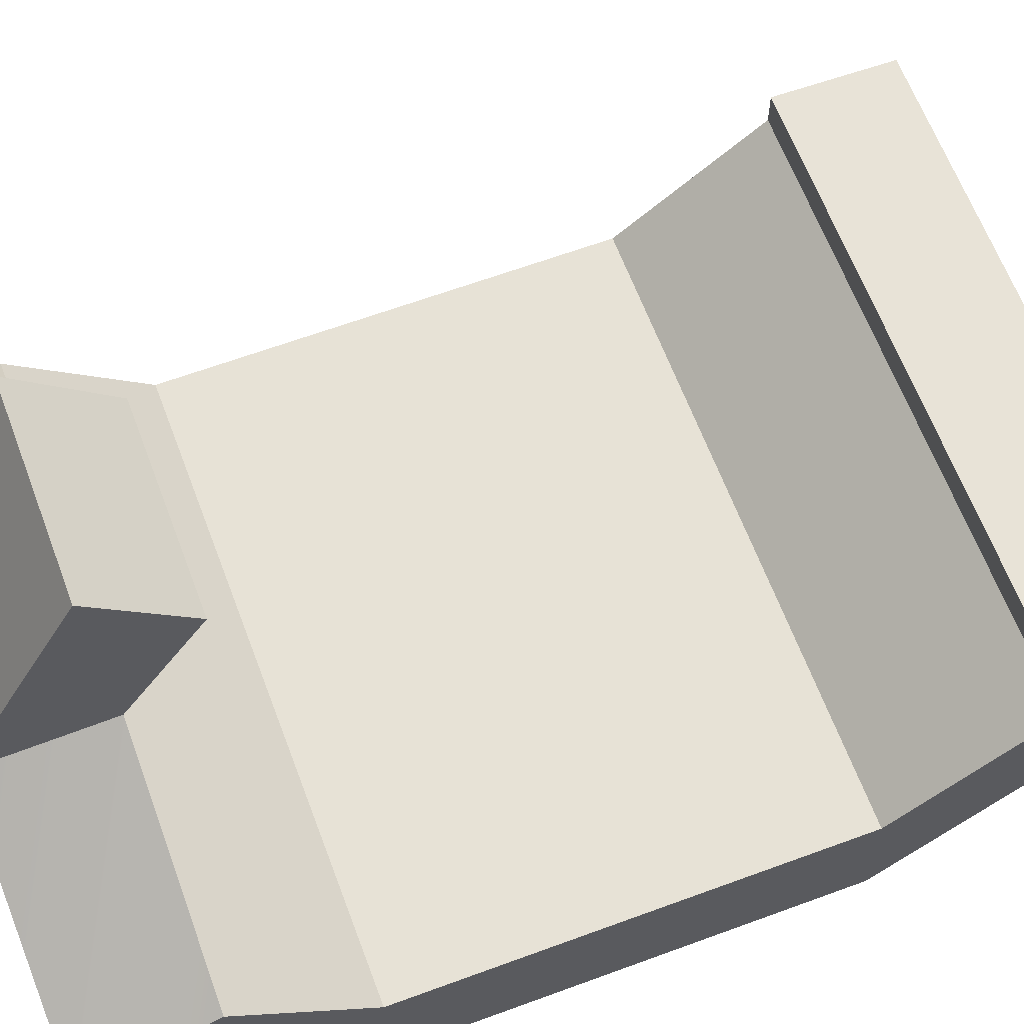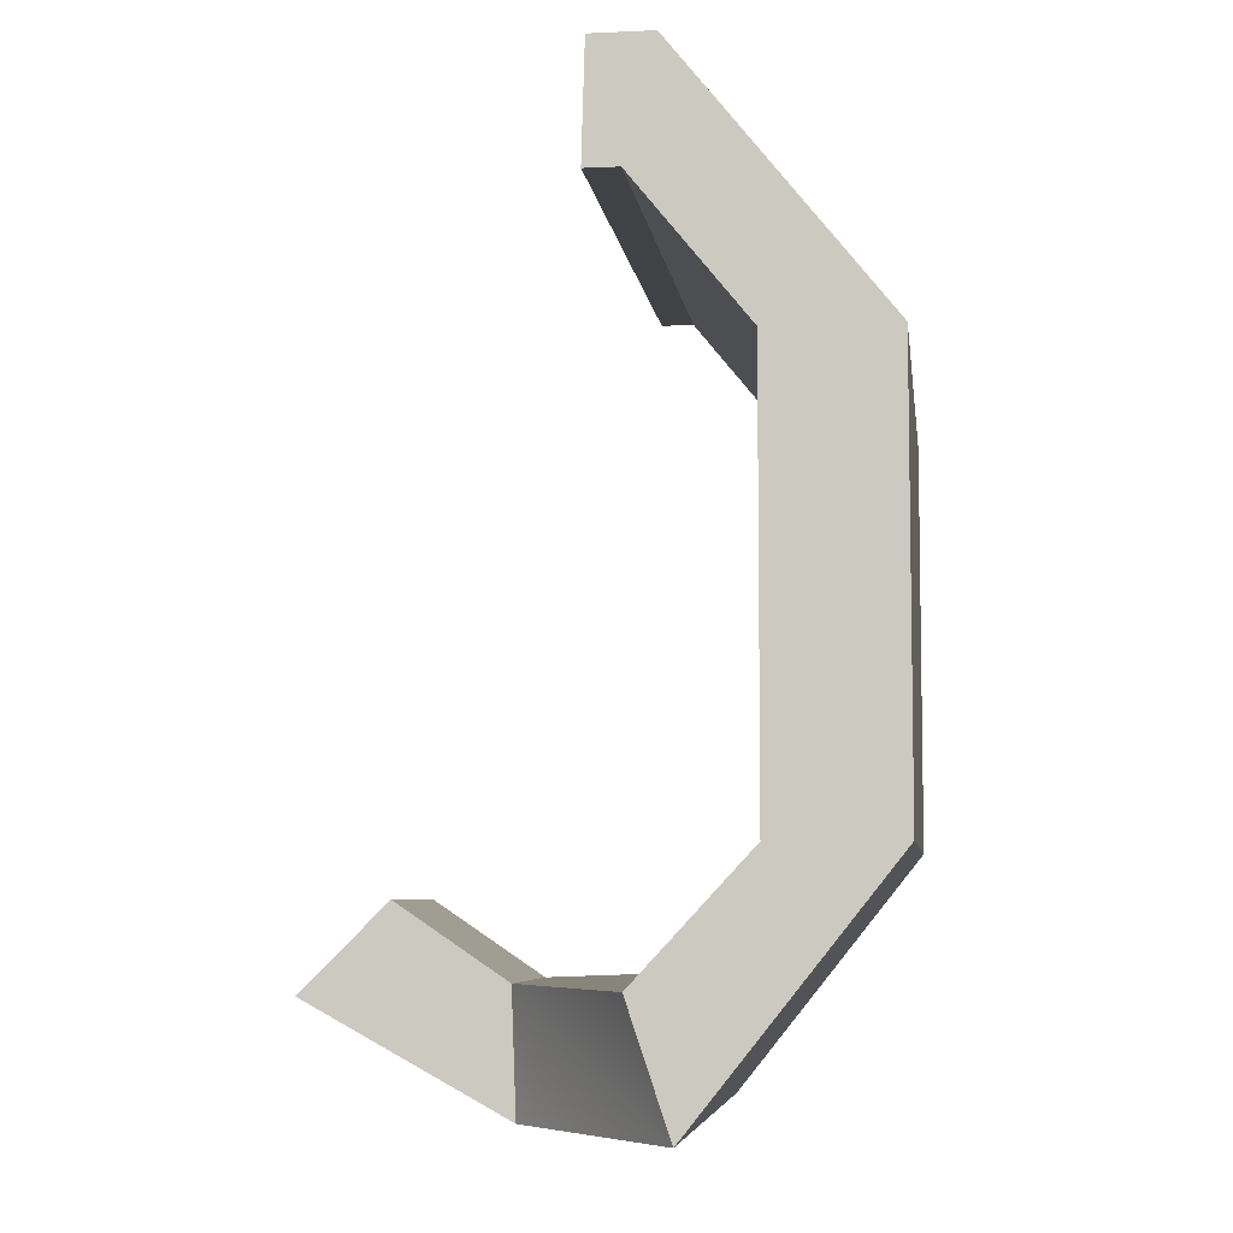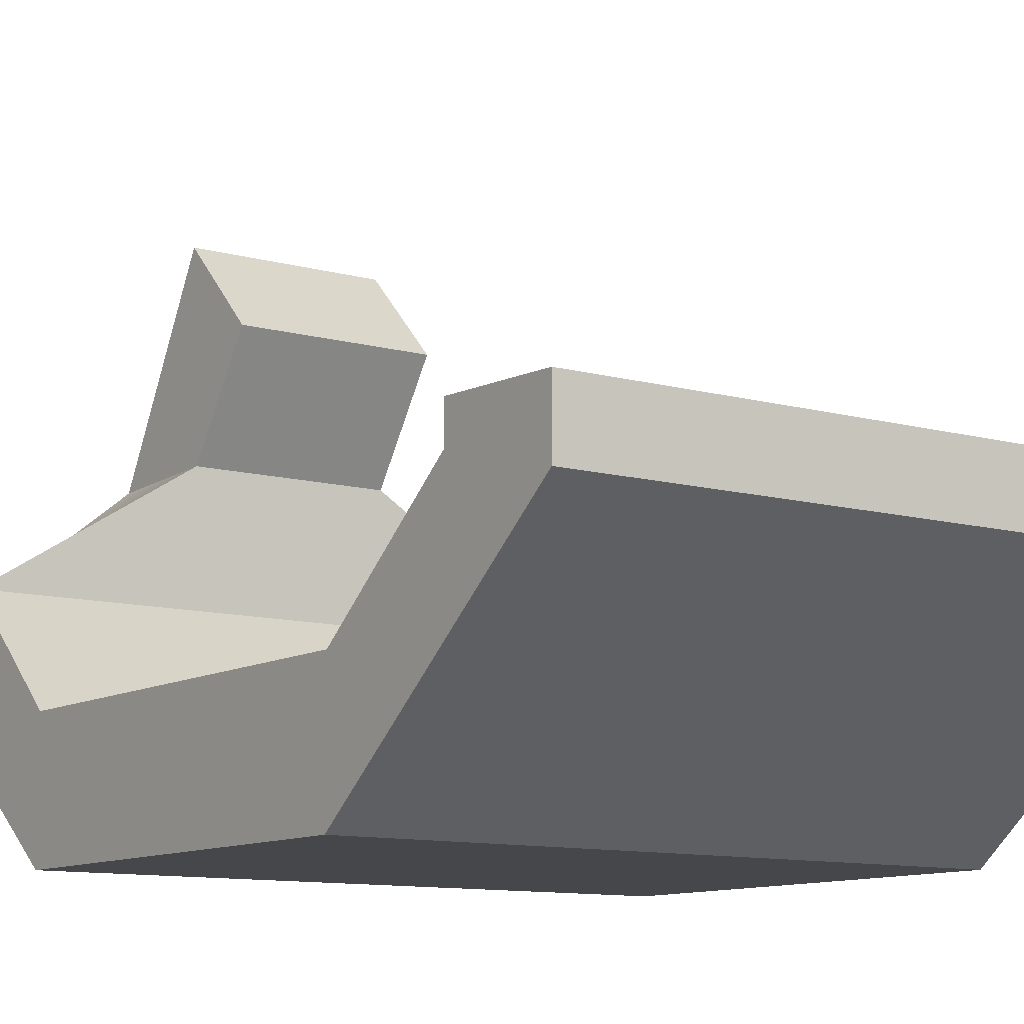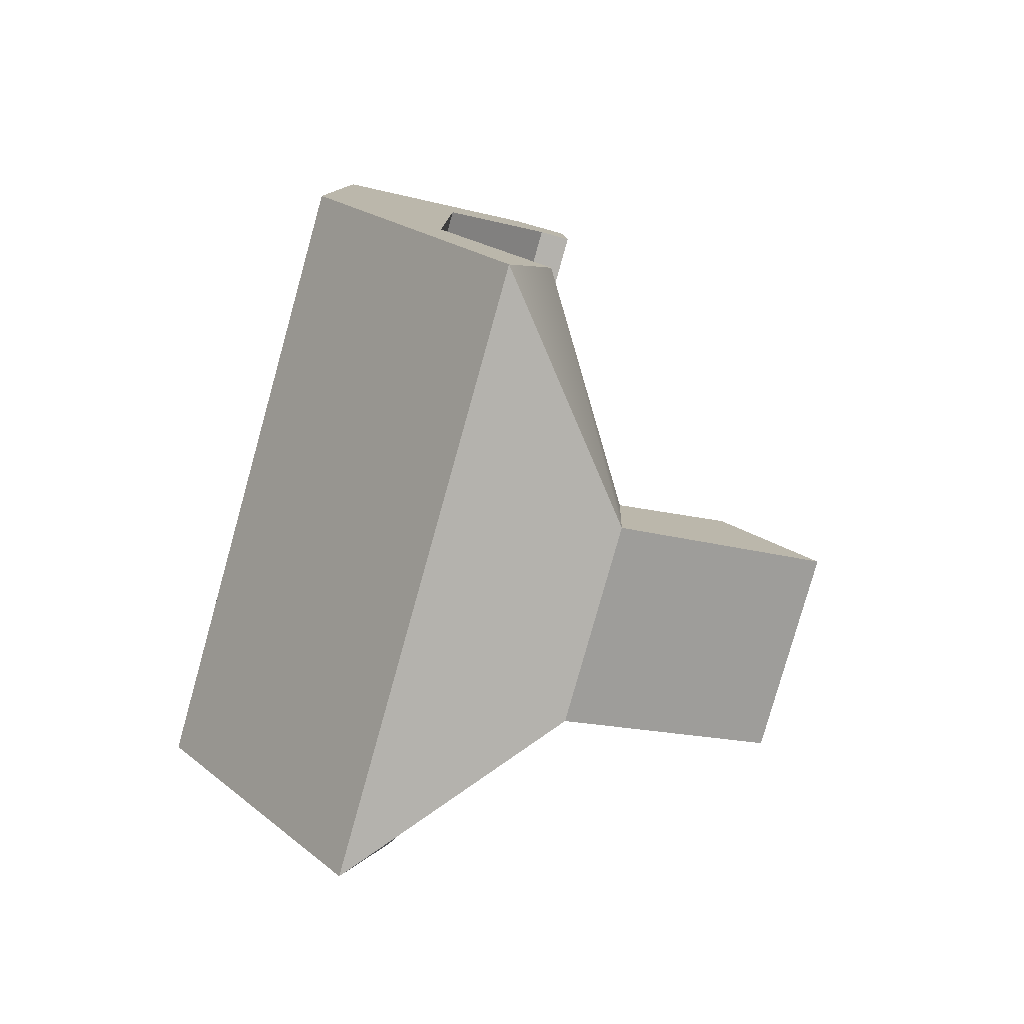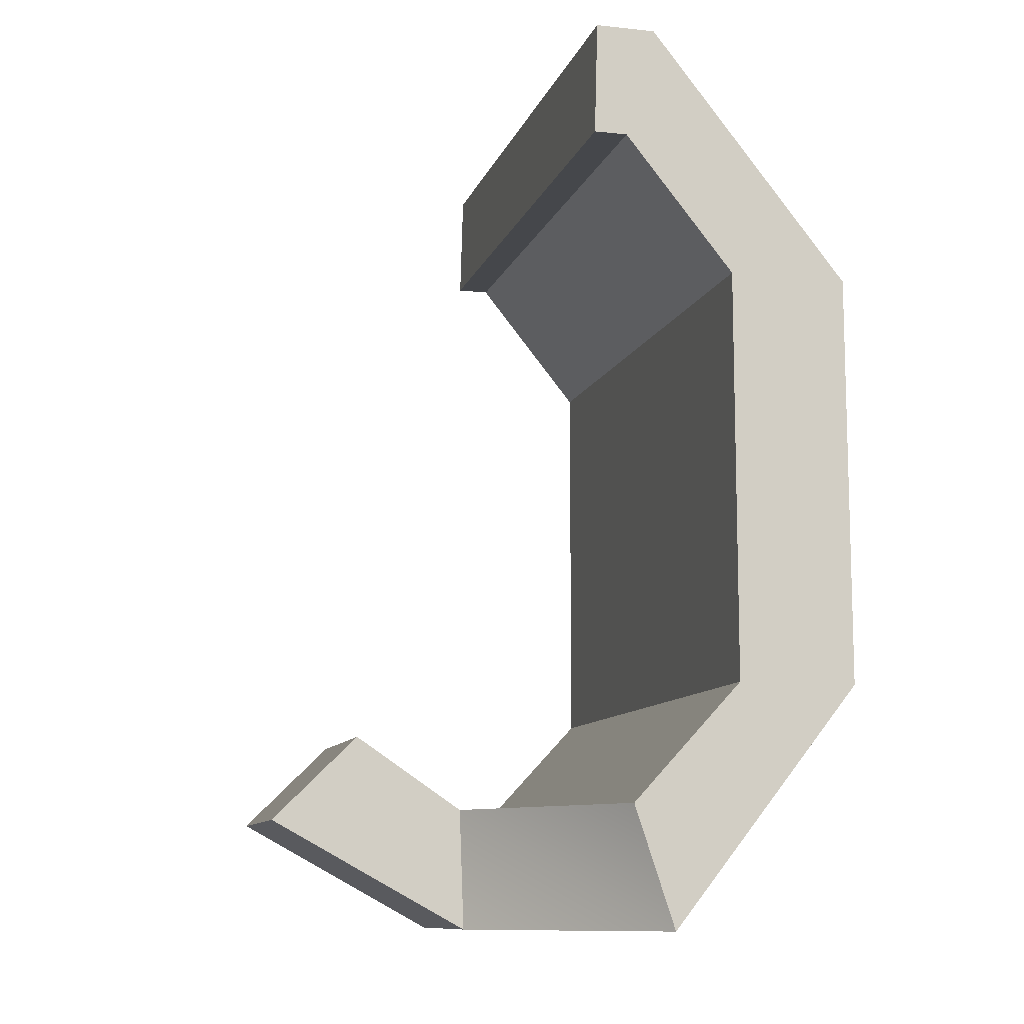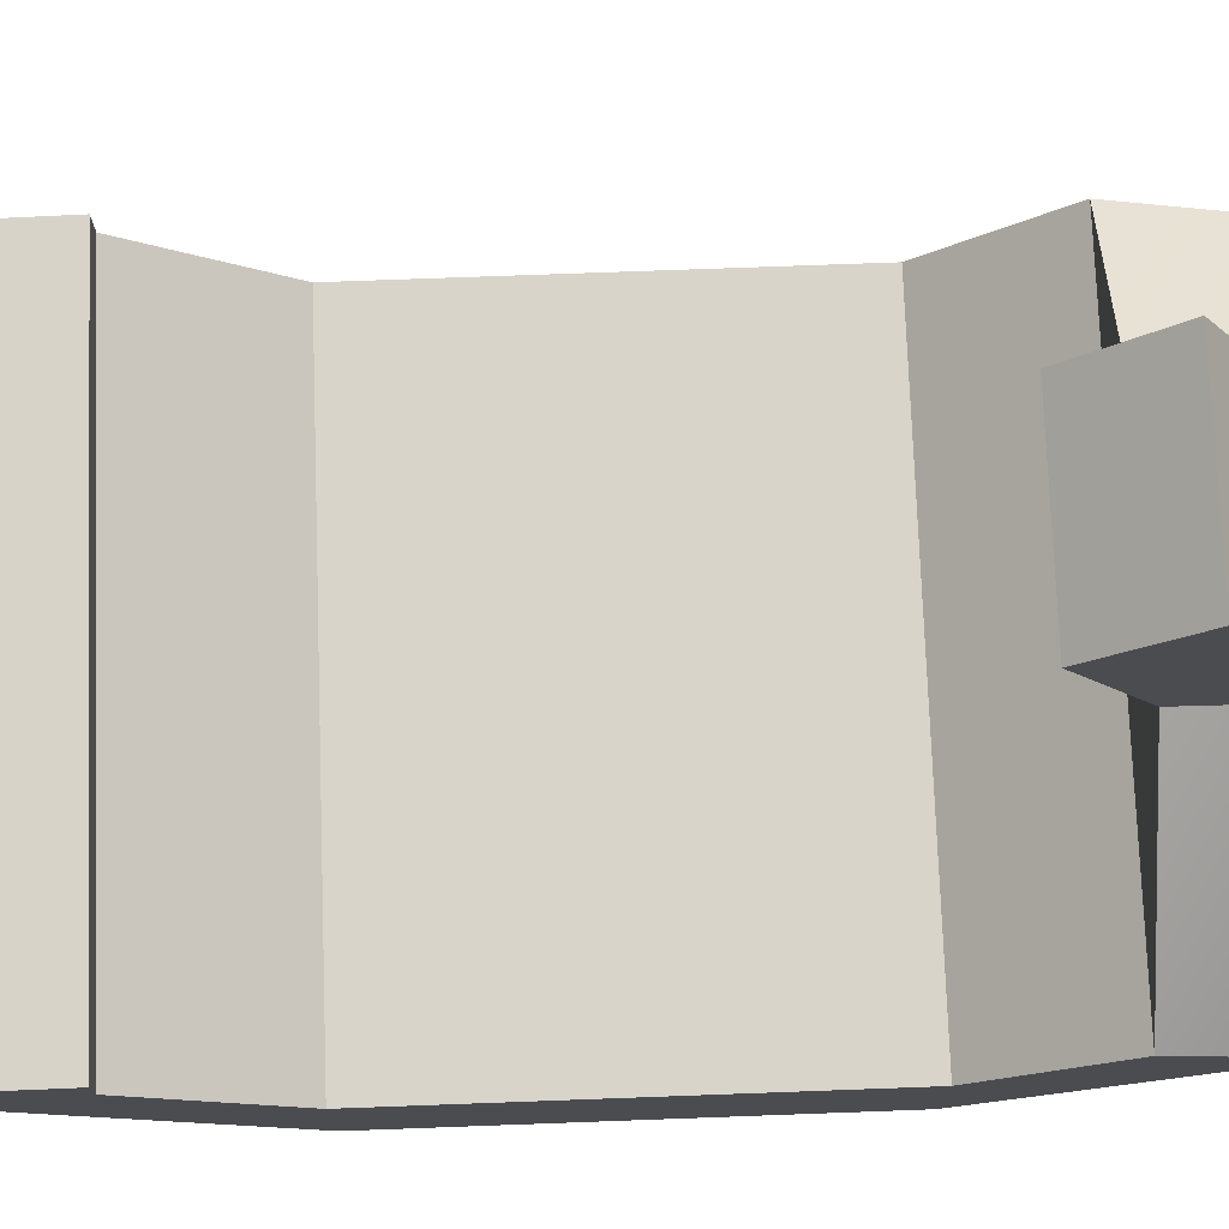
<metadata>
{"format":"obj","ext":"obj","renderer":"f3d","projection":"perspective","resolution":1024,"background":"white","views":[{"elev":63.3,"azim":-110.5,"up":"+Y"},{"elev":-6.4,"azim":-82.4,"up":"+Z"},{"elev":-10.6,"azim":-35.2,"up":"+Y"},{"elev":-79.6,"azim":74.4,"up":"+Z"},{"elev":-10.5,"azim":-104.9,"up":"+Z"},{"elev":75.0,"azim":87.9,"up":"+Y"}]}
</metadata>
<code>
o Catwalk4
g Catwalk4
v 2.718 2.659 4.51
v -3.632 2.659 4.51
v 2.718 2.695 3.262
v -3.632 2.695 3.262
v -3.632 -0.2033 1.768
v -3.632 -0.2033 -2.768
v -3.632 1.118 1.768
v -3.632 1.118 -2.768
v -1.469 5.794 -4.195
v 0.5541 5.794 -4.195
v -1.469 4.855 -3.268
v 0.5541 4.855 -3.268
v 2.718 -0.2033 -2.768
v 2.718 -0.2033 1.768
v 2.718 1.118 -2.768
v 2.718 1.118 1.768
v 2.718 2 4.51
v -3.632 2 4.51
v 2.718 2.329 3.262
v -3.632 2.329 3.262
v -3.632 1.88 -5.384
v 2.718 1.88 -5.384
v -3.632 2.321 -4.066
v 2.718 2.321 -4.066
v -1.469 3.624 -5.384
v 0.5541 3.624 -5.384
v -1.469 3.672 -4.066
v 0.5541 3.672 -4.066
f 3 4 2 1
f 7 8 6 5
f 11 12 10 9
f 15 16 14 13
f 15 8 7 16
f 14 5 6 13
f 17 18 5 14
f 19 17 14 16
f 18 20 7 5
f 20 19 16 7
f 21 22 13 6
f 23 21 6 8
f 22 24 15 13
f 24 23 8 15
f 25 26 22 21
f 27 25 21 23
f 26 28 24 22
f 28 27 23 24
f 1 2 18 17
f 3 1 17 19
f 2 4 20 18
f 4 3 19 20
f 9 10 26 25
f 11 9 25 27
f 10 12 28 26
f 12 11 27 28

</code>
